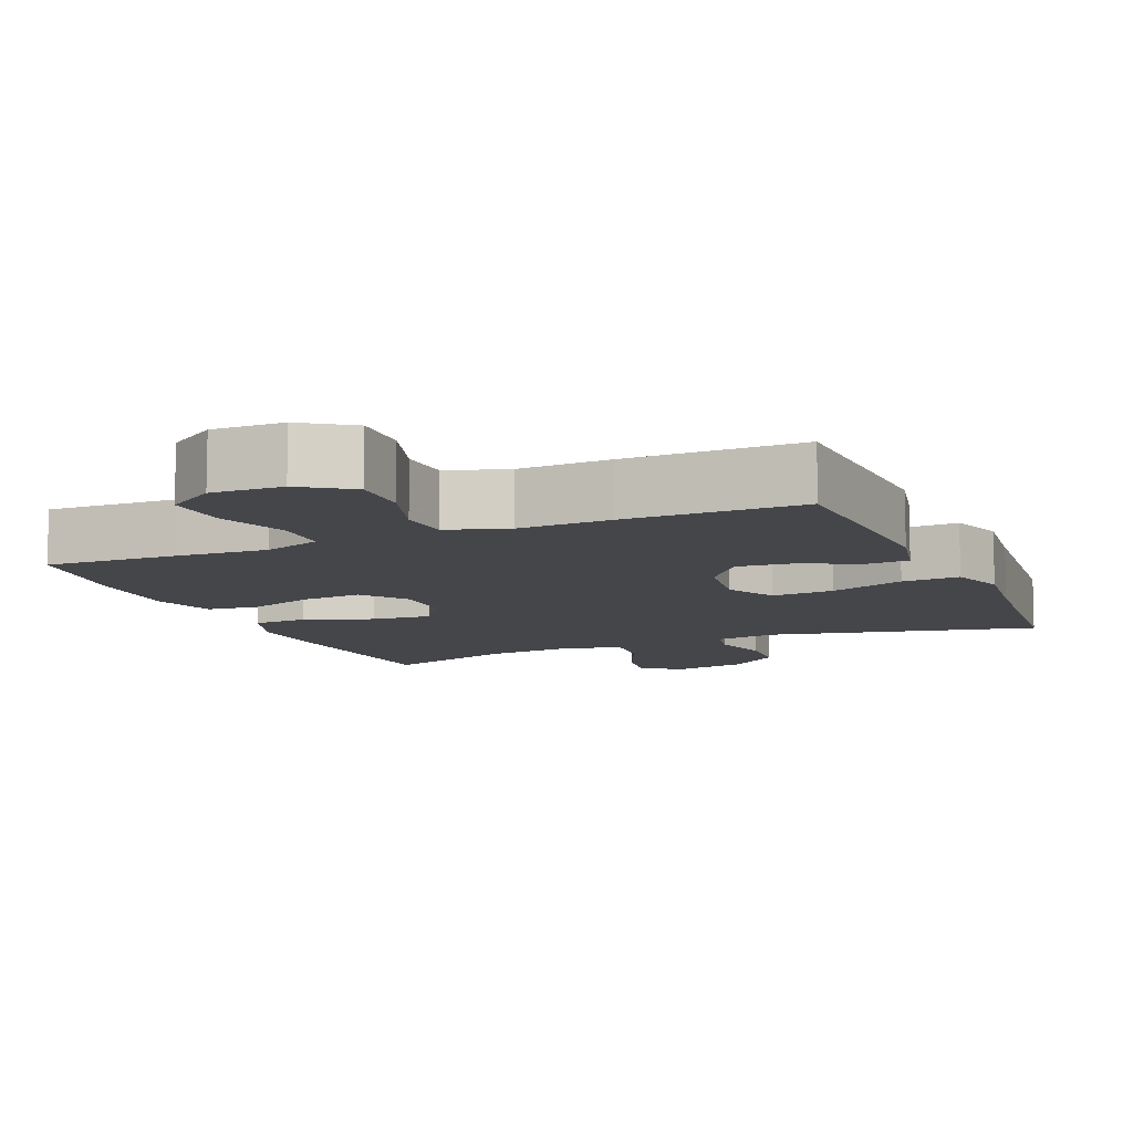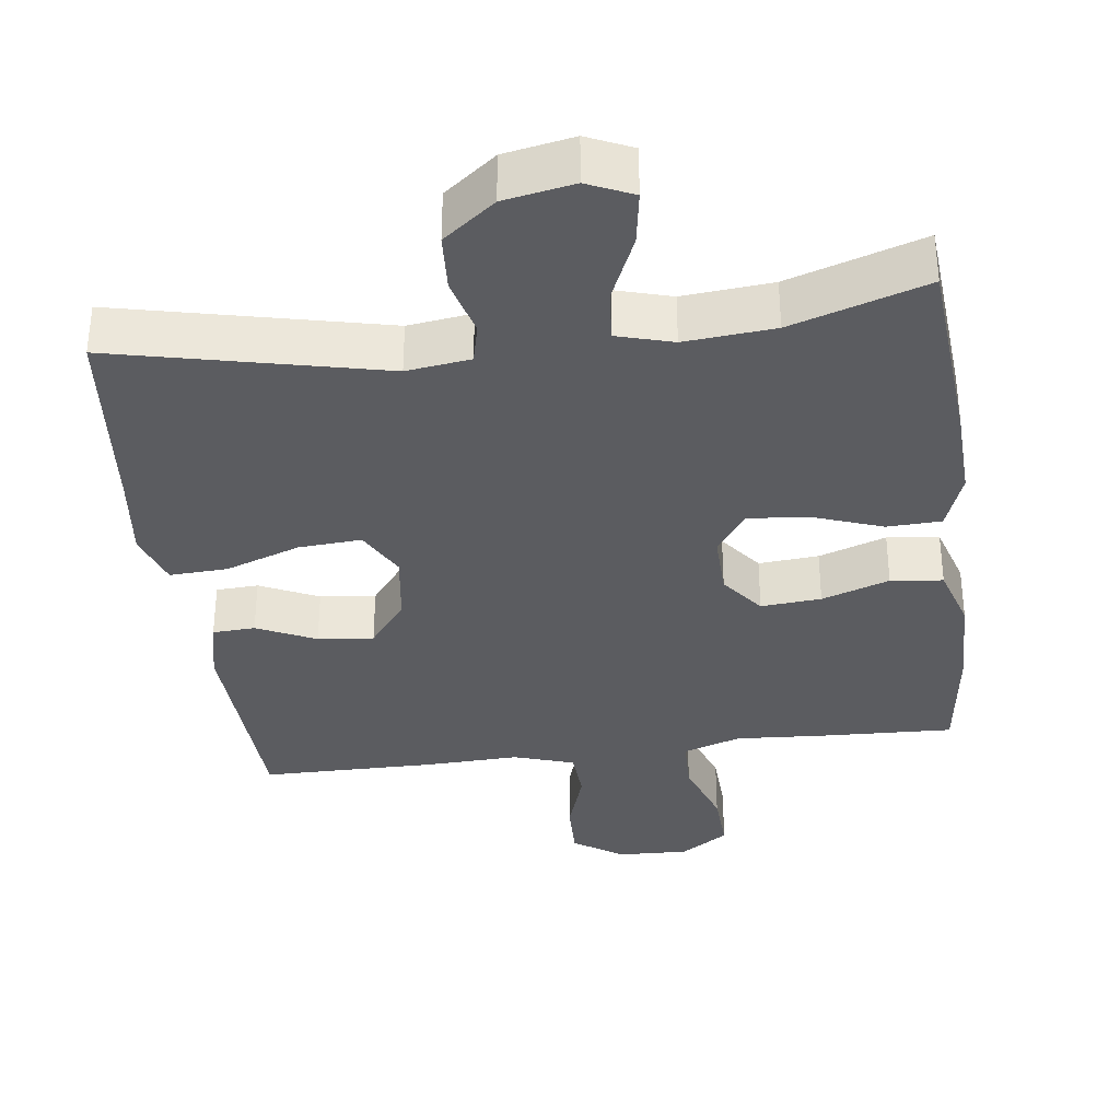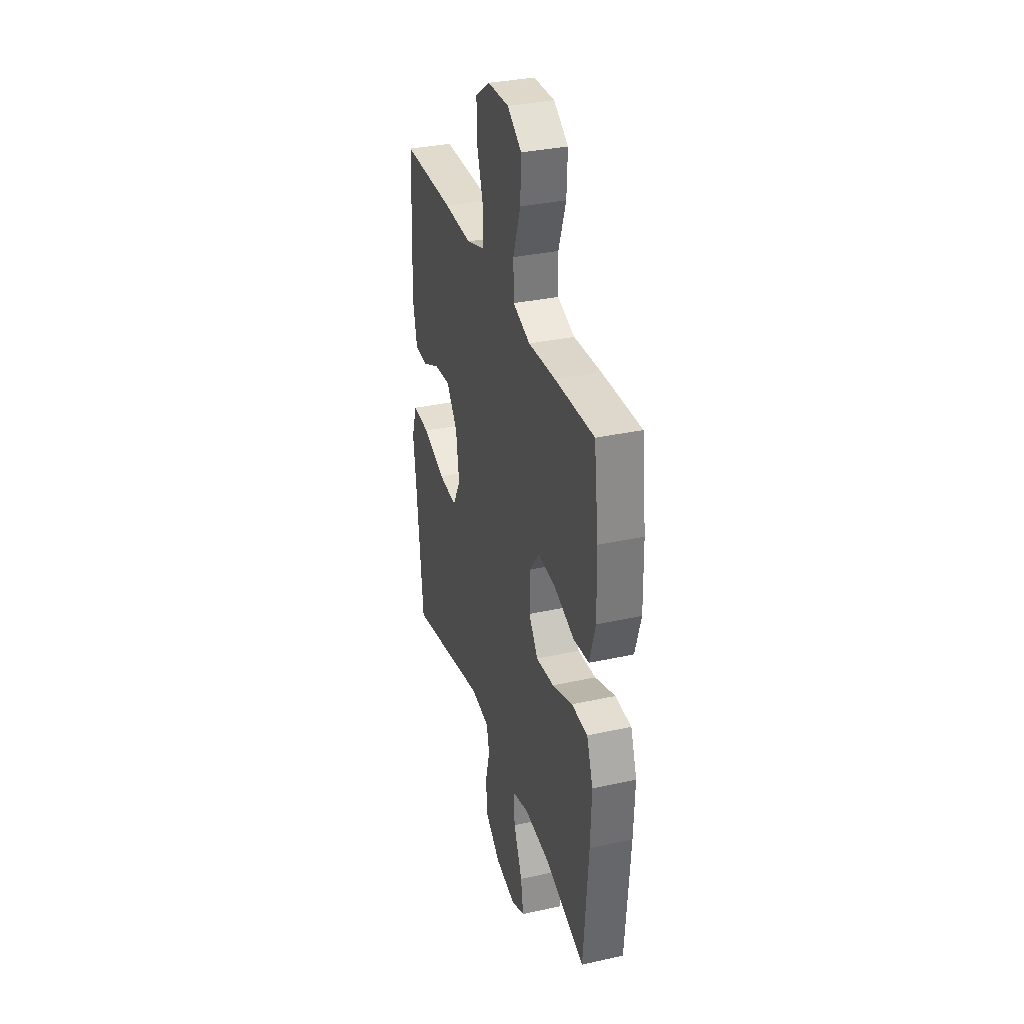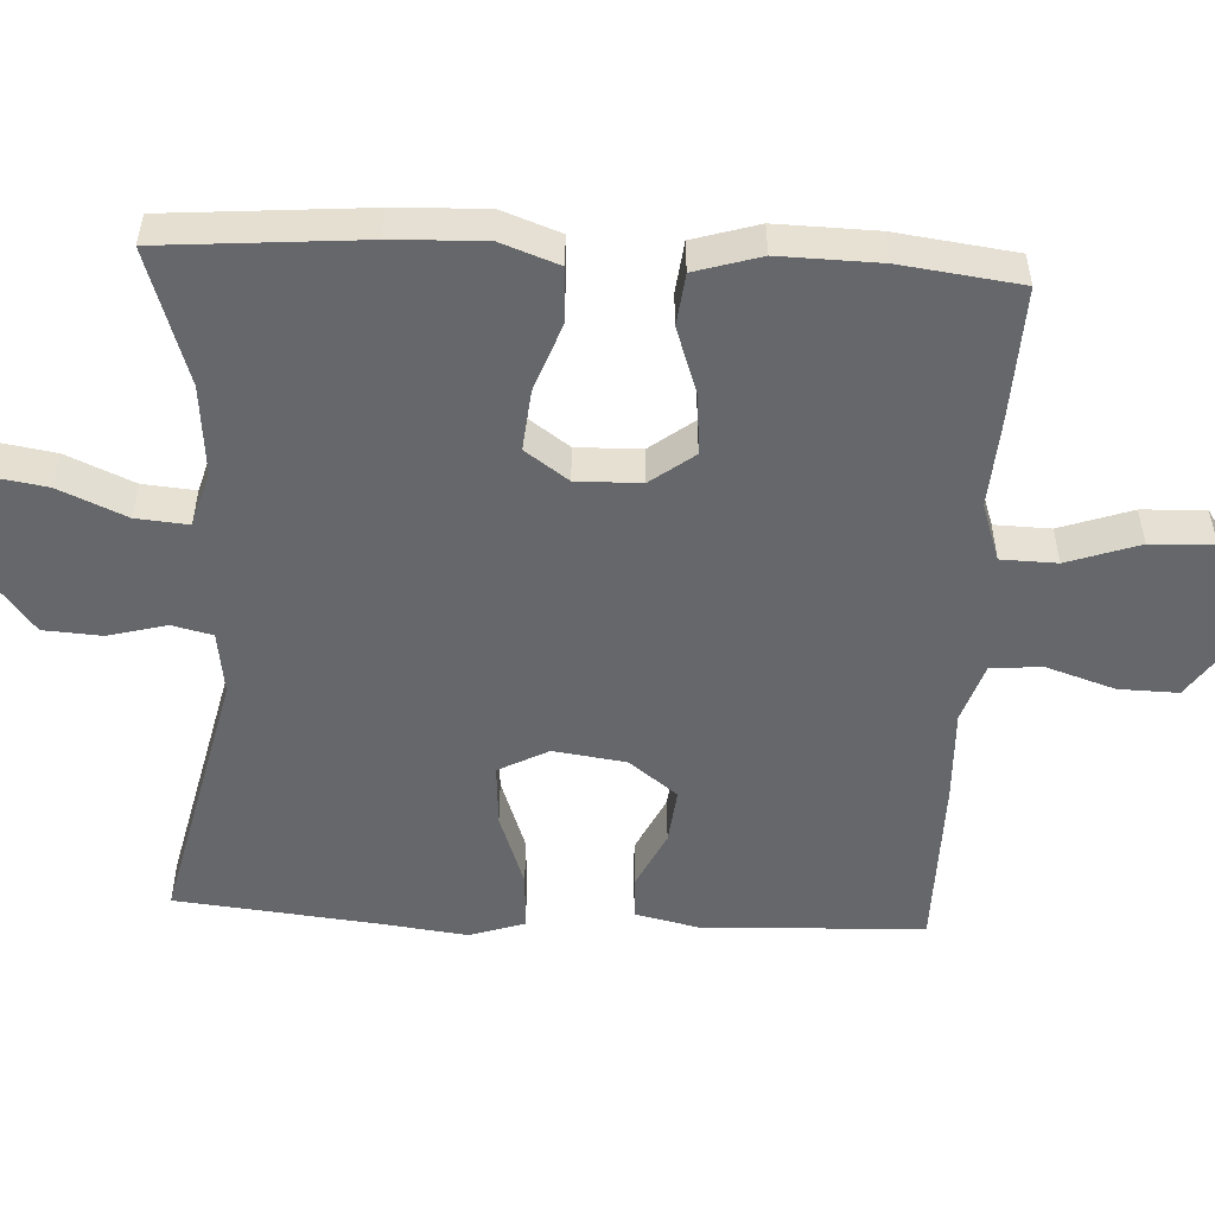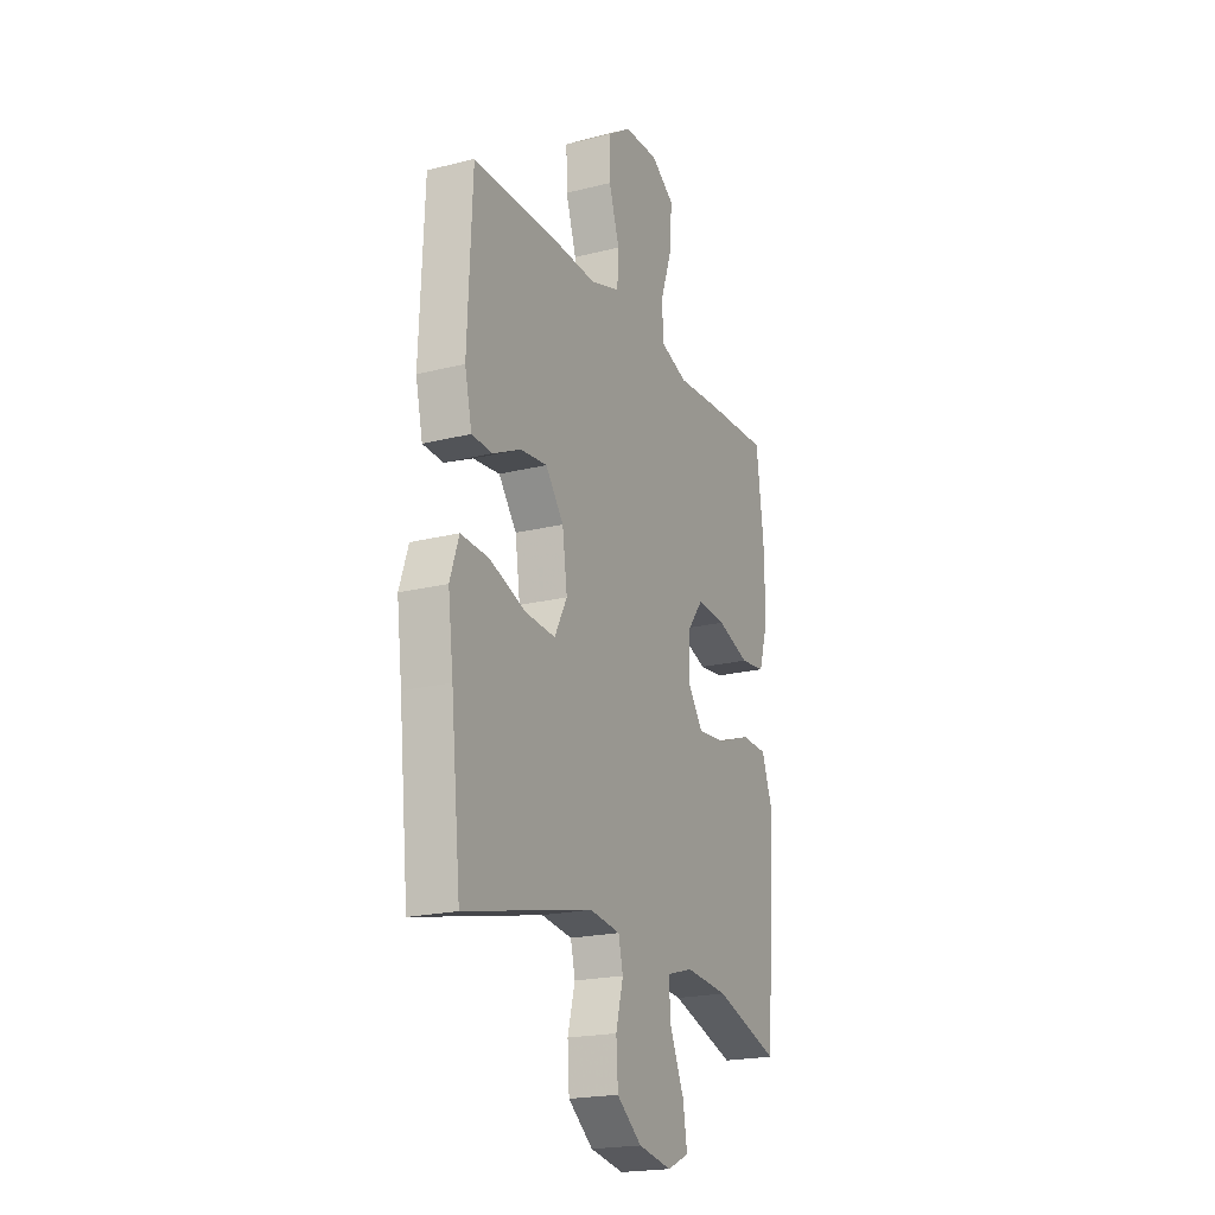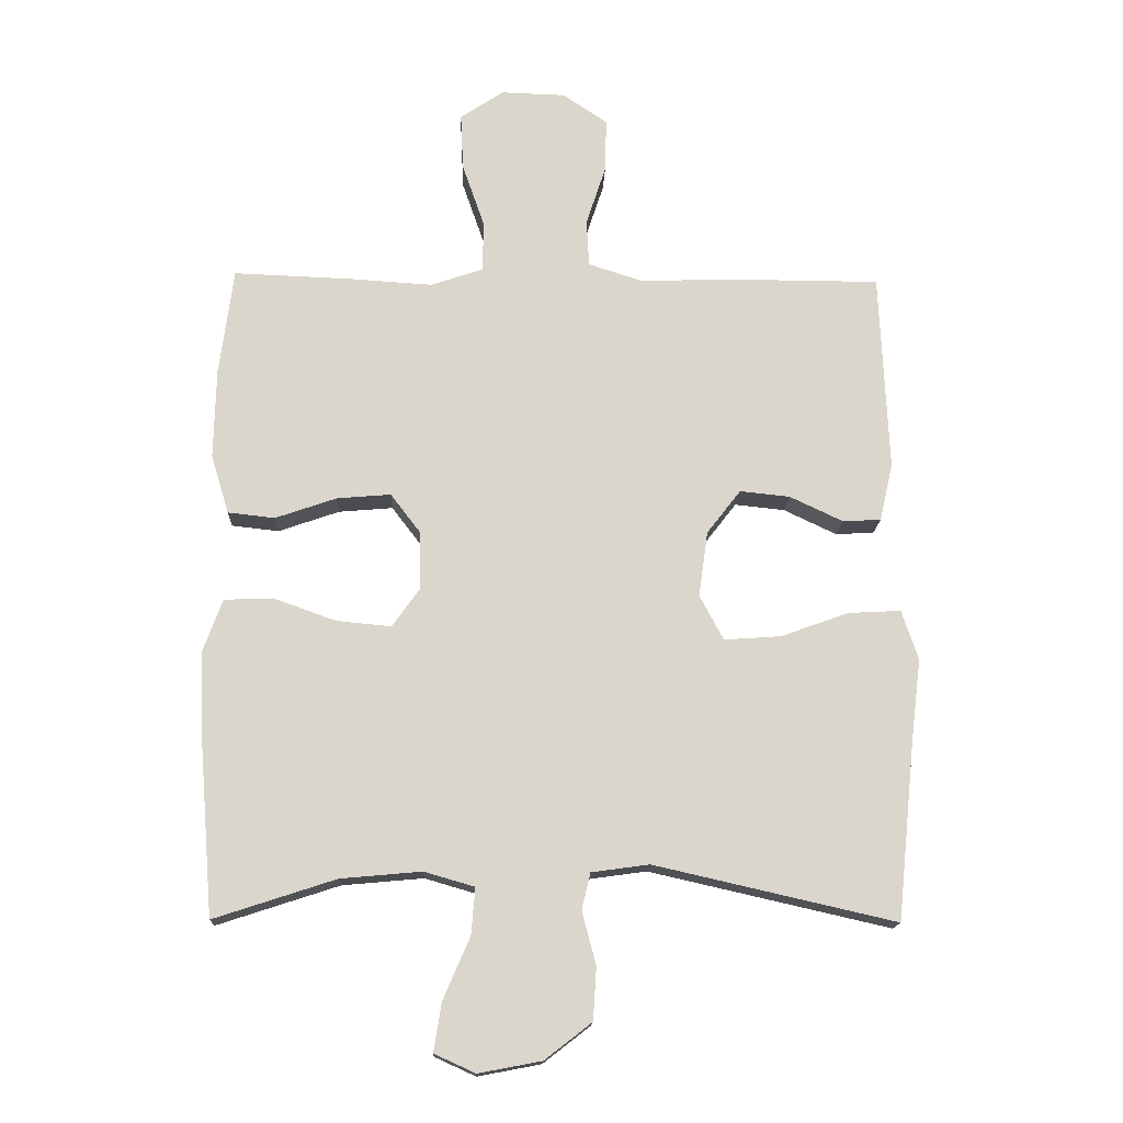
<metadata>
{"format":"obj","ext":"obj","renderer":"f3d","projection":"perspective","resolution":1024,"background":"white","views":[{"elev":-9.8,"azim":23.1,"up":"+Y"},{"elev":-34.6,"azim":-172.6,"up":"+Y"},{"elev":33.5,"azim":-106.8,"up":"+Z"},{"elev":-52.0,"azim":-93.0,"up":"+Y"},{"elev":-20.5,"azim":114.6,"up":"+Z"},{"elev":-15.7,"azim":-2.0,"up":"+Z"}]}
</metadata>
<code>
v -0.5 0.07 -0.5
v -0.522 0.07 -0.229
v -0.527 0.07 -0.104
v -0.498 0.07 -0.024
v -0.424 0.07 -0.021
v -0.33 0.07 -0.055
v -0.247 0.07 -0.063
v -0.205 0.07 -0.004
v -0.207 0.07 0.084
v -0.252 0.07 0.143
v -0.334 0.07 0.136
v -0.426 0.07 0.104
v -0.497 0.07 0.112
v -0.524 0.07 0.201
v -0.521 0.07 0.337
v -0.5 0.07 0.5
v -0.32 0.07 0.493
v -0.196 0.07 0.485
v -0.117 0.07 0.512
v -0.115 0.07 0.588
v -0.149 0.07 0.686
v -0.153 0.07 0.772
v -0.087 0.07 0.816
v 0.01 0.07 0.813
v 0.078 0.07 0.767
v 0.076 0.07 0.686
v 0.046 0.07 0.594
v 0.05 0.07 0.523
v 0.133 0.07 0.496
v 0.26 0.07 0.501
v 0.5 0.07 0.5
v 0.513 0.07 0.199
v 0.493 0.07 0.111
v 0.435 0.07 0.108
v 0.355 0.07 0.146
v 0.279 0.07 0.154
v 0.228 0.07 0.088
v 0.214 0.07 -0.011
v 0.25 0.07 -0.079
v 0.336 0.07 -0.073
v 0.439 0.07 -0.036
v 0.518 0.07 -0.032
v 0.543 0.07 -0.107
v 0.528 0.07 -0.228
v 0.5 0.07 -0.5
v 0.136 0.07 -0.417
v 0.049 0.07 -0.429
v 0.036 0.07 -0.484
v 0.057 0.07 -0.564
v 0.052 0.07 -0.643
v -0.019 0.07 -0.698
v -0.114 0.07 -0.716
v -0.176 0.07 -0.688
v -0.164 0.07 -0.614
v -0.124 0.07 -0.522
v -0.118 0.07 -0.451
v -0.194 0.07 -0.429
v -0.316 0.07 -0.44
v -0.5 0 -0.5
v -0.522 0 -0.229
v -0.527 0 -0.104
v -0.498 0 -0.024
v -0.424 0 -0.021
v -0.33 0 -0.055
v -0.247 0 -0.063
v -0.205 0 -0.004
v -0.207 0 0.084
v -0.252 0 0.143
v -0.334 0 0.136
v -0.426 0 0.104
v -0.497 0 0.112
v -0.524 0 0.201
v -0.521 0 0.337
v -0.5 0 0.5
v -0.32 0 0.493
v -0.196 0 0.485
v -0.117 0 0.512
v -0.115 0 0.588
v -0.149 0 0.686
v -0.153 0 0.772
v -0.087 0 0.816
v 0.01 0 0.813
v 0.078 0 0.767
v 0.076 0 0.686
v 0.046 0 0.594
v 0.05 0 0.523
v 0.133 0 0.496
v 0.26 0 0.501
v 0.5 0 0.5
v 0.513 0 0.199
v 0.493 0 0.111
v 0.435 0 0.108
v 0.355 0 0.146
v 0.279 0 0.154
v 0.228 0 0.088
v 0.214 0 -0.011
v 0.25 0 -0.079
v 0.336 0 -0.073
v 0.439 0 -0.036
v 0.518 0 -0.032
v 0.543 0 -0.107
v 0.528 0 -0.228
v 0.5 0 -0.5
v 0.136 0 -0.417
v 0.049 0 -0.429
v 0.036 0 -0.484
v 0.057 0 -0.564
v 0.052 0 -0.643
v -0.019 0 -0.698
v -0.114 0 -0.716
v -0.176 0 -0.688
v -0.164 0 -0.614
v -0.124 0 -0.522
v -0.118 0 -0.451
v -0.194 0 -0.429
v -0.316 0 -0.44
f 52 53 54 55
f 52 55 56
f 51 52 56
f 48 49 50 51
f 47 48 51 56
f 46 47 56 57
f 44 45 46
f 43 44 46 57
f 40 41 42 43
f 39 40 43 57
f 32 33 34 35
f 32 35 36
f 29 30 31 32
f 28 29 32 36
f 24 25 26 27
f 24 27 28
f 23 24 28
f 20 21 22 23
f 19 20 23 28
f 18 19 28 36
f 11 12 13 14
f 10 11 14 15
f 3 4 5 6
f 3 6 7
f 58 1 2 3
f 58 3 7
f 38 39 57 58
f 37 38 58 7
f 36 37 7 8
f 18 36 8 9
f 17 18 9 10
f 10 15 16 17
f 113 112 111 110
f 114 113 110
f 114 110 109
f 109 108 107 106
f 114 109 106 105
f 115 114 105 104
f 104 103 102
f 115 104 102 101
f 101 100 99 98
f 115 101 98 97
f 93 92 91 90
f 94 93 90
f 90 89 88 87
f 94 90 87 86
f 85 84 83 82
f 86 85 82
f 86 82 81
f 81 80 79 78
f 86 81 78 77
f 94 86 77 76
f 72 71 70 69
f 73 72 69 68
f 64 63 62 61
f 65 64 61
f 61 60 59 116
f 65 61 116
f 116 115 97 96
f 65 116 96 95
f 66 65 95 94
f 67 66 94 76
f 68 67 76 75
f 75 74 73 68
f 1 59 60 2
f 2 60 61 3
f 3 61 62 4
f 4 62 63 5
f 5 63 64 6
f 6 64 65 7
f 7 65 66 8
f 8 66 67 9
f 9 67 68 10
f 10 68 69 11
f 11 69 70 12
f 12 70 71 13
f 13 71 72 14
f 14 72 73 15
f 15 73 74 16
f 16 74 75 17
f 17 75 76 18
f 18 76 77 19
f 19 77 78 20
f 20 78 79 21
f 21 79 80 22
f 22 80 81 23
f 23 81 82 24
f 24 82 83 25
f 25 83 84 26
f 26 84 85 27
f 27 85 86 28
f 28 86 87 29
f 29 87 88 30
f 30 88 89 31
f 31 89 90 32
f 32 90 91 33
f 33 91 92 34
f 34 92 93 35
f 35 93 94 36
f 36 94 95 37
f 37 95 96 38
f 38 96 97 39
f 39 97 98 40
f 40 98 99 41
f 41 99 100 42
f 42 100 101 43
f 43 101 102 44
f 44 102 103 45
f 45 103 104 46
f 46 104 105 47
f 47 105 106 48
f 48 106 107 49
f 49 107 108 50
f 50 108 109 51
f 51 109 110 52
f 52 110 111 53
f 53 111 112 54
f 54 112 113 55
f 55 113 114 56
f 56 114 115 57
f 57 115 116 58
f 58 116 59 1

</code>
